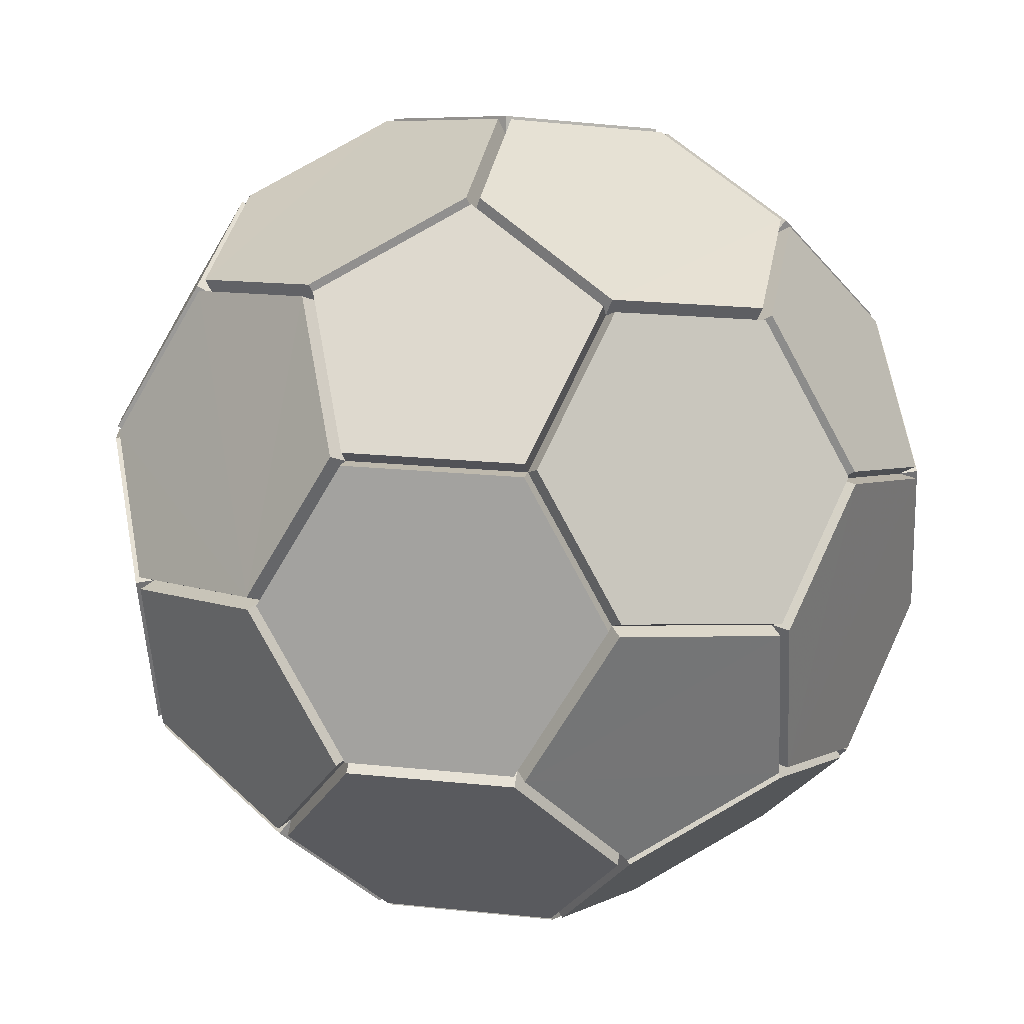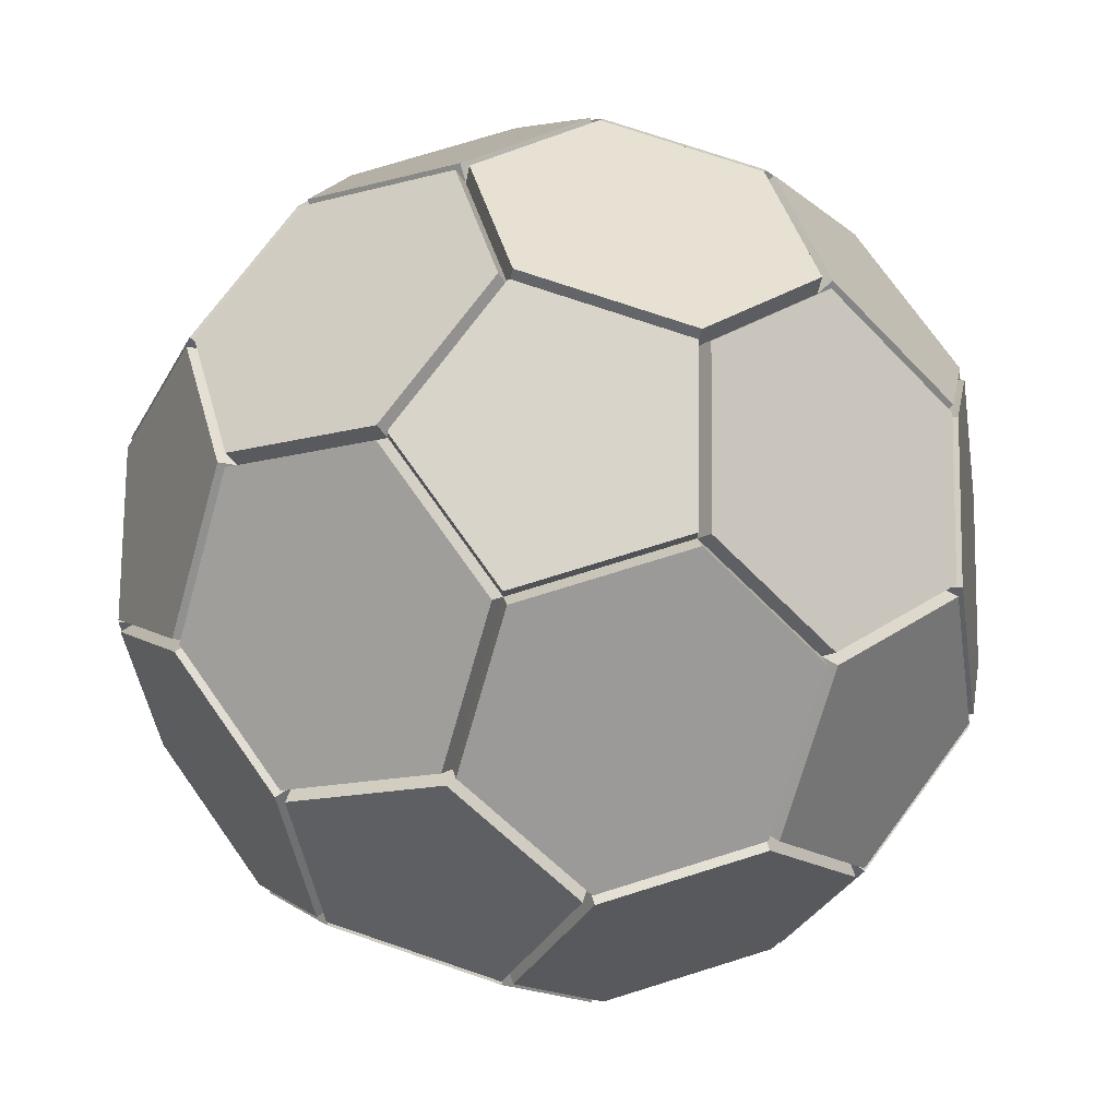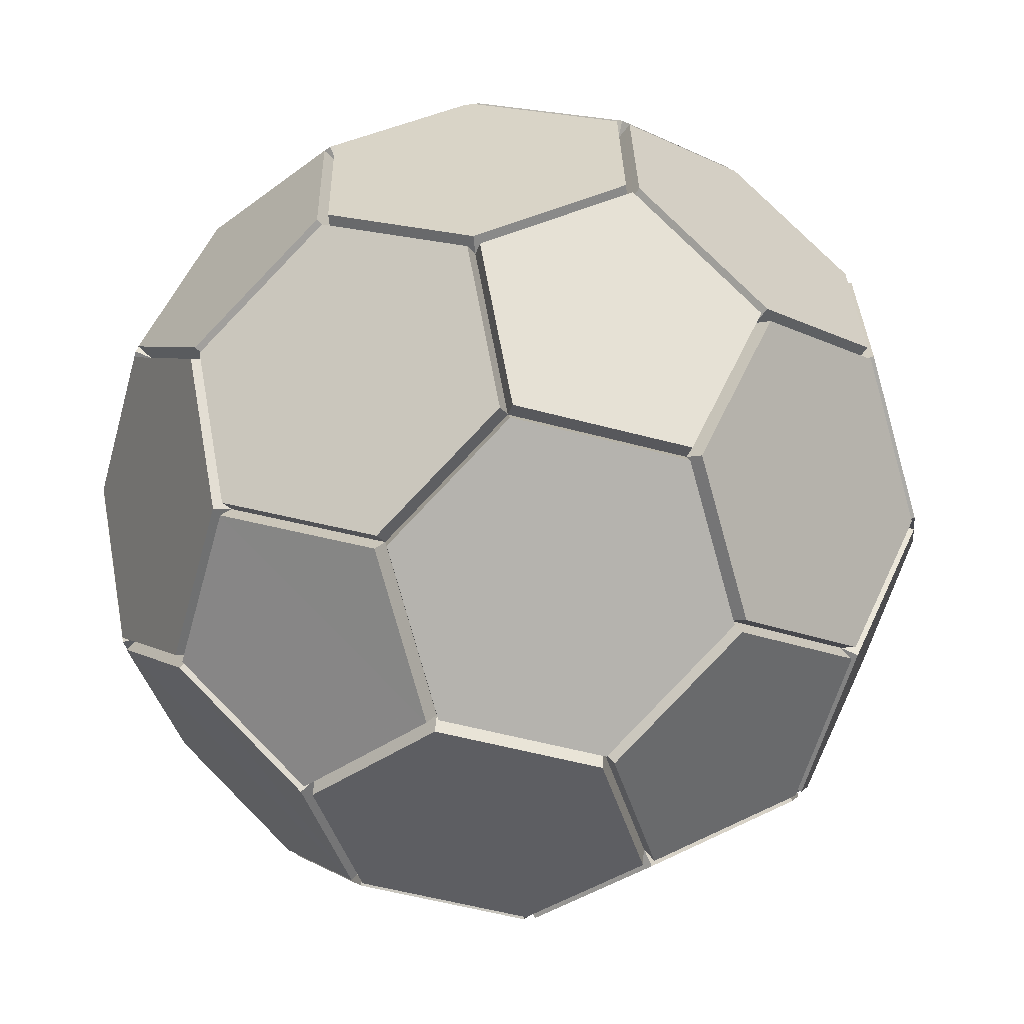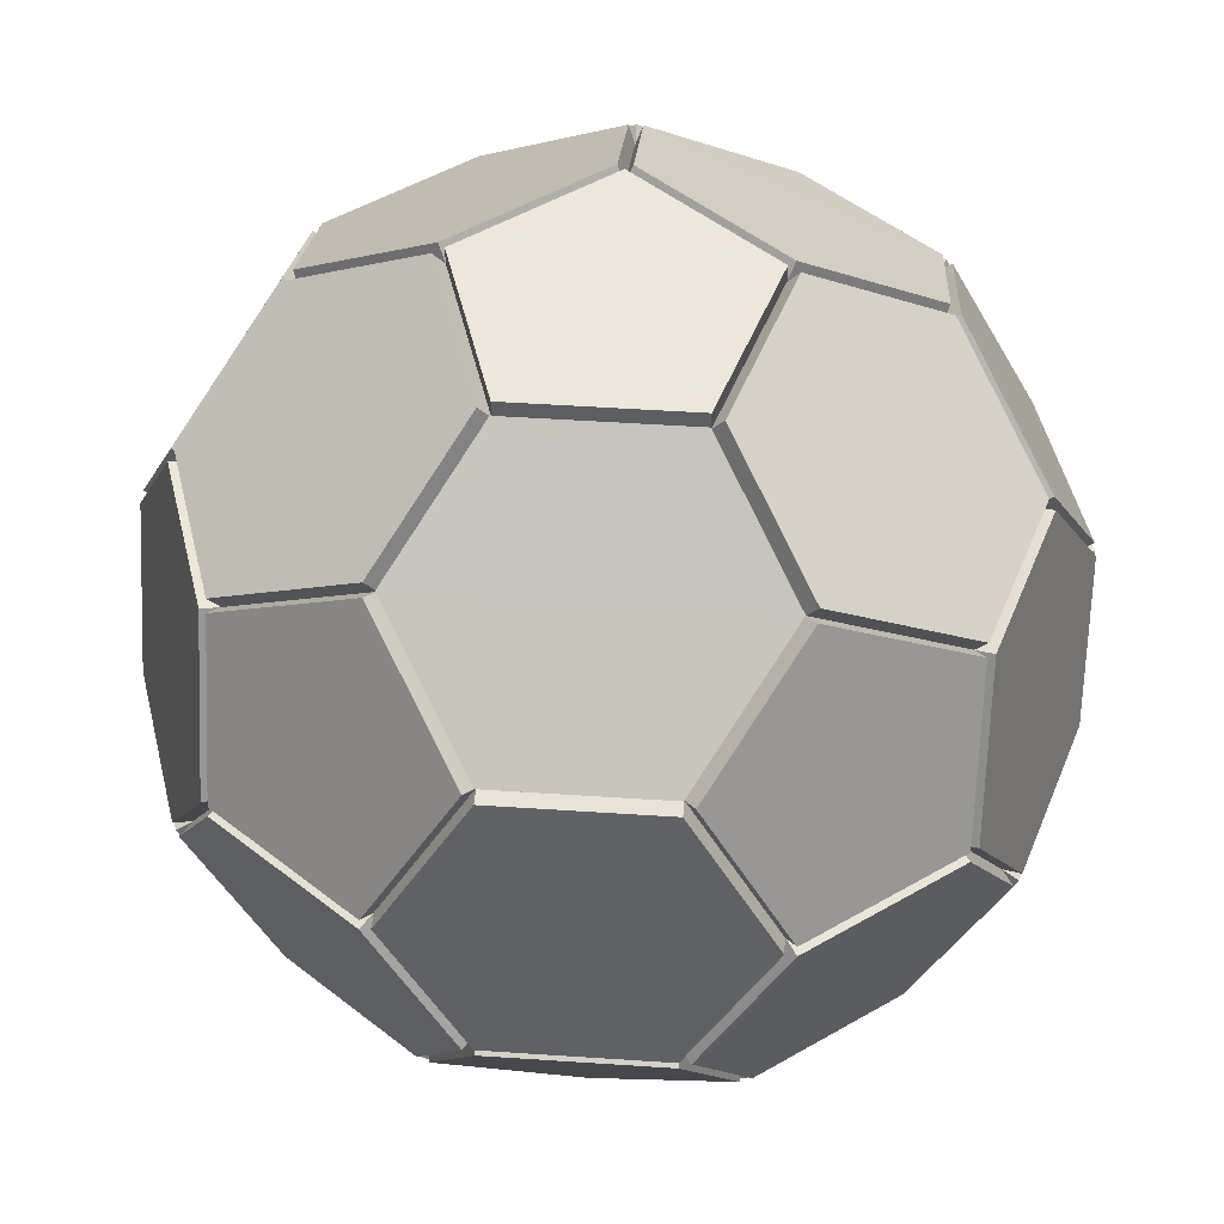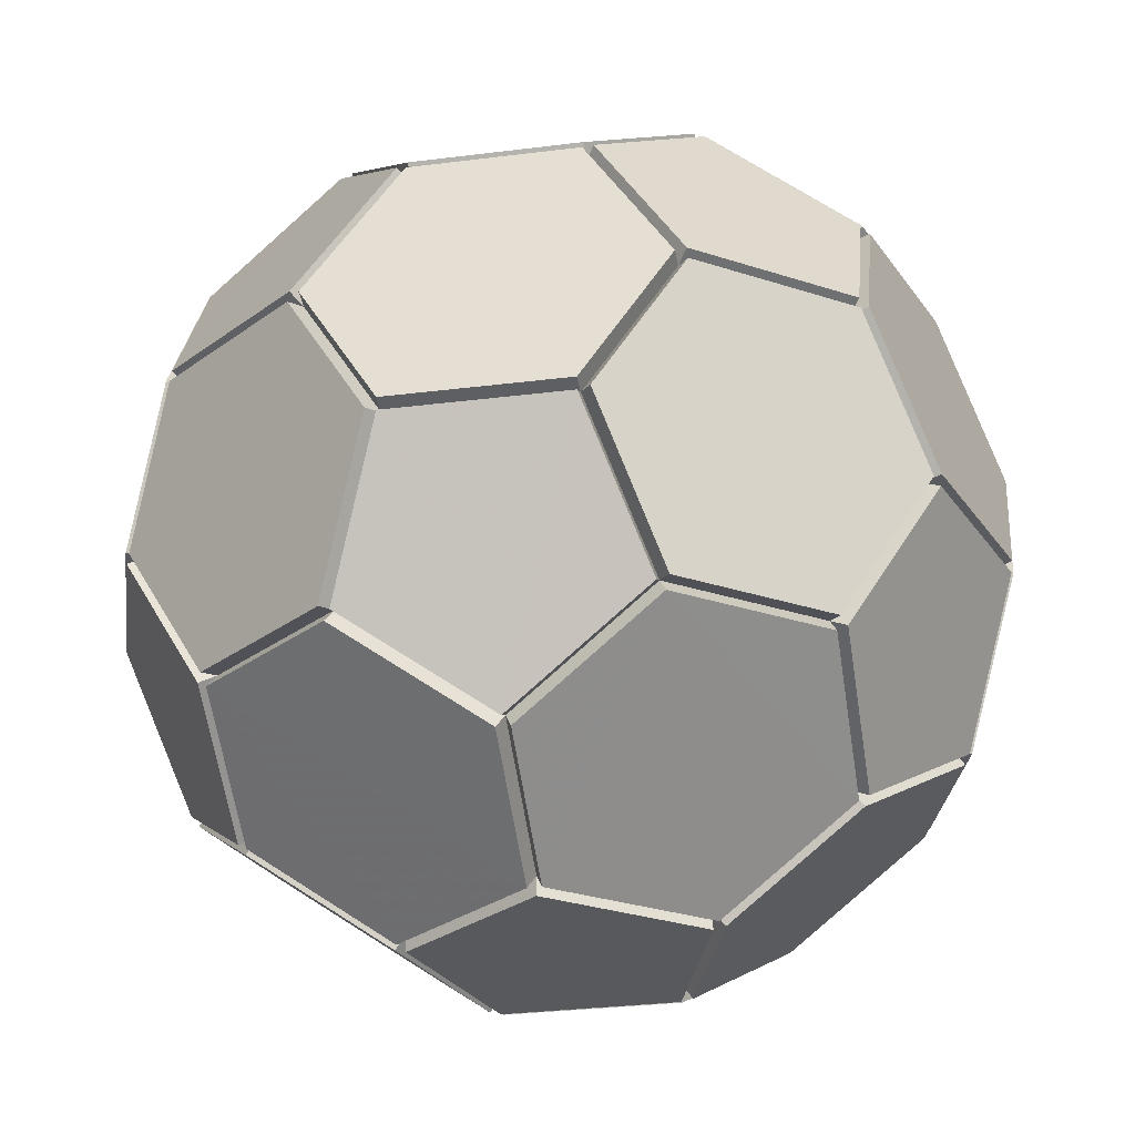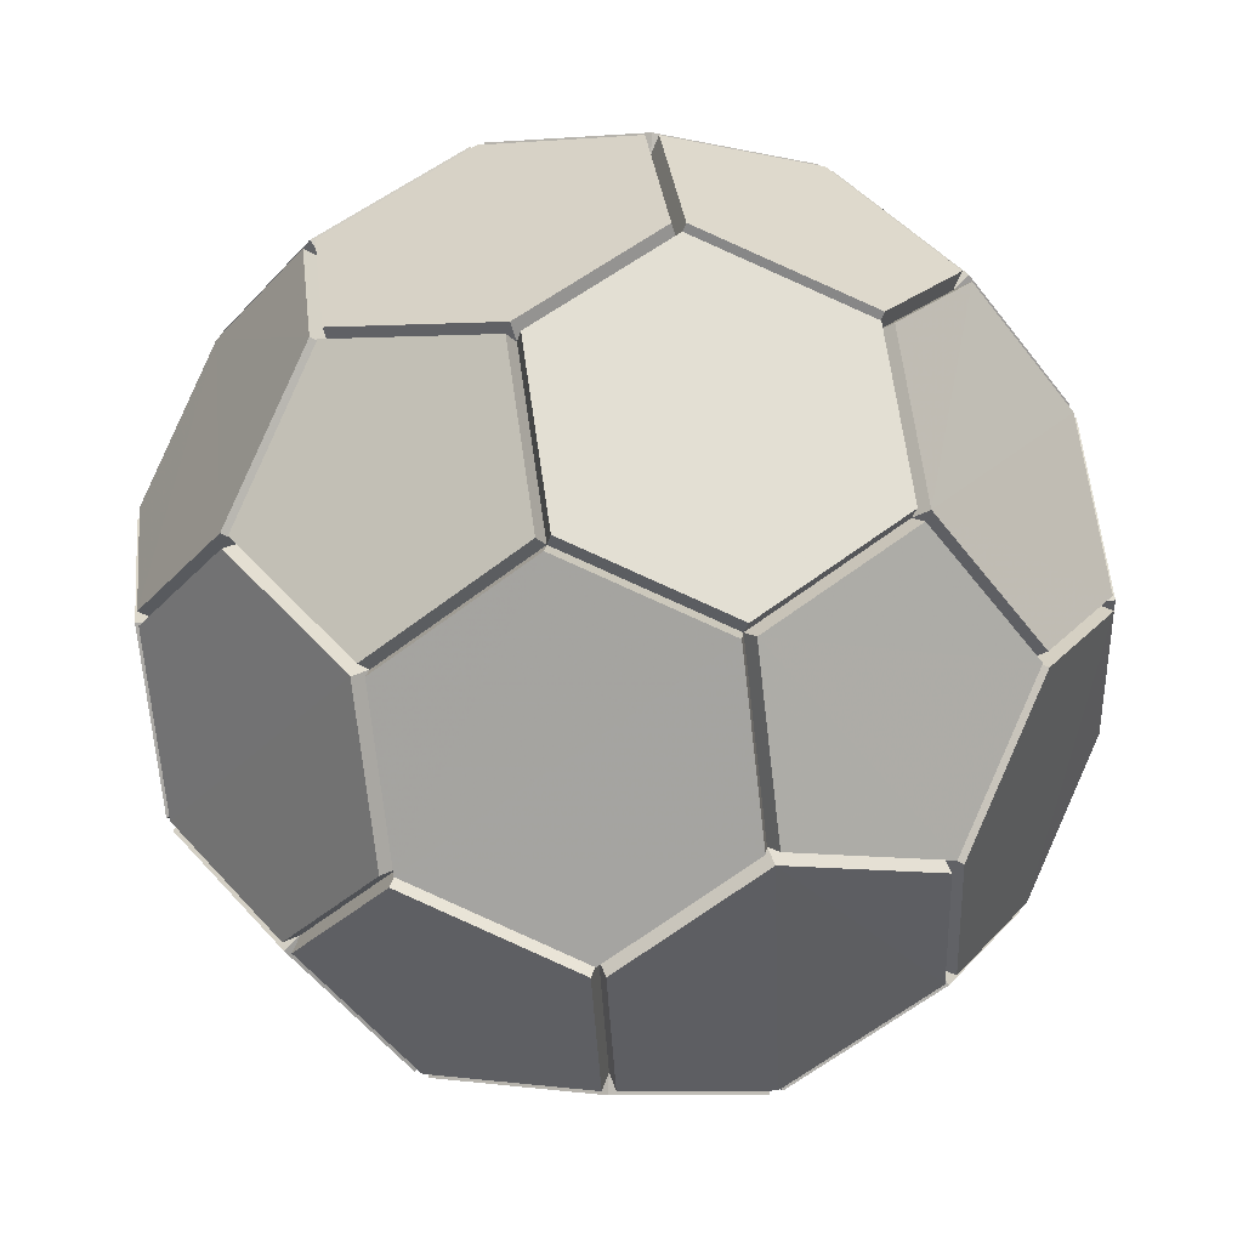
<metadata>
{"format":"obj","ext":"obj","renderer":"f3d","projection":"perspective","resolution":1024,"background":"white","views":[{"elev":-39.1,"azim":-53.9,"up":"+Y"},{"elev":74.9,"azim":-53.3,"up":"+Z"},{"elev":21.1,"azim":29.3,"up":"+Y"},{"elev":52.1,"azim":112.1,"up":"+Z"},{"elev":-30.2,"azim":46.5,"up":"+Z"},{"elev":68.7,"azim":-98.2,"up":"+Y"}]}
</metadata>
<code>
g Platonic
v -0.2015 -0.2944 -0.922
v 0.2028 -0.2944 -0.922
v 0.3277 0.09008 -0.922
v 0.000625 0.3277 -0.922
v -0.3263 0.09008 -0.922
v -0.6347 0.1906 -0.7206
v -0.3926 -0.5576 -0.7209
v 0.394 -0.5576 -0.7209
v 0.6371 0.1904 -0.7212
v 0.000625 0.653 -0.7209
v 0.7207 -0.4513 -0.509
v 0.8392 -0.08744 -0.5083
v 0.6371 0.5345 -0.5086
v 0.3277 0.7593 -0.5086
v -0.3263 0.7593 -0.5086
v -0.6354 0.5345 -0.5082
v -0.8378 -0.08763 -0.5086
v -0.7196 -0.4513 -0.5086
v -0.1906 -0.8358 -0.5086
v 0.1915 -0.8358 -0.5081
v -0.3926 -0.9015 -0.1647
v -0.7196 -0.6638 -0.1647
v 0.3943 -0.9015 -0.1646
v 0.7214 -0.6638 -0.1652
v 0.9641 0.08431 -0.1646
v 0.8392 0.4688 -0.1648
v 0.2028 0.9312 -0.1647
v -0.2015 0.9312 -0.1647
v -0.8388 0.4688 -0.1651
v -0.9626 0.08431 -0.1647
v -0.2015 -0.9636 0.1606
v 0.2028 -0.9636 0.1606
v 0.8392 -0.5012 0.1606
v 0.9641 -0.1167 0.1606
v 0.721 0.6315 0.1606
v 0.394 0.8691 0.1606
v -0.7196 0.6315 0.1606
v -0.3926 0.8691 0.1606
v -0.8378 -0.5012 0.1606
v -0.9621 -0.1167 0.1603
v 0.3277 -0.7917 0.5049
v 0.6371 -0.5669 0.5045
v -0.6356 -0.5669 0.5047
v -0.3263 -0.7917 0.5047
v -0.8379 0.05523 0.5046
v -0.7196 0.4189 0.5047
v -0.1906 0.8034 0.5047
v 0.1918 0.8034 0.5047
v 0.8392 0.05523 0.5047
v 0.721 0.4189 0.5047
v 0.000653 -0.6854 0.7171
v -0.6361 -0.223 0.7174
v -0.3926 0.5252 0.7171
v 0.394 0.5252 0.7171
v 0.6371 -0.223 0.7171
v -0.2015 0.262 0.9179
v 0.2028 0.262 0.9186
v 0.3277 -0.1225 0.9181
v 0.000653 -0.3601 0.9181
v -0.3263 -0.1225 0.9177
v 0.8646 0.06348 0.5397
v 0.7464 0.4272 0.5397
v 0.4194 0.5334 0.752
v 0.6625 -0.2147 0.752
v 0.2282 0.2703 0.9535
v 0.3531 -0.1142 0.9531
v 1.005 0.09767 -0.1564
v 0.8803 0.4822 -0.1566
v 1.005 -0.1034 0.1688
v 0.7621 0.6448 0.1688
v 0.8803 0.06859 0.513
v 0.7621 0.4323 0.513
v 0.7442 0.6633 0.1803
v 0.4171 0.9009 0.1803
v 0.215 0.8353 0.5244
v 0.7442 0.4508 0.5244
v 0.4171 0.557 0.7367
v -0.1906 0.8301 0.5397
v 0.1918 0.8301 0.5397
v -0.3926 0.5519 0.752
v 0.394 0.5519 0.752
v -0.2015 0.2887 0.9528
v 0.2028 0.2887 0.9535
v -0.2015 0.262 0.9619
v 0.2027 0.262 0.9626
v 0.3277 -0.1225 0.9621
v 0.000609 -0.3601 0.9621
v -0.3264 -0.1225 0.9617
v 0.3434 -0.8133 0.5399
v 0.6528 -0.5885 0.5395
v 0.01635 -0.707 0.752
v 0.6528 -0.2446 0.752
v 0.3434 -0.1441 0.9531
v 0.01635 -0.3817 0.9531
v 0.8767 -0.5134 0.1803
v 1.002 -0.1289 0.1803
v 0.6745 -0.579 0.5242
v 0.8767 0.04307 0.5244
v 0.6745 -0.2351 0.7367
v 0.4197 -0.9364 -0.1564
v 0.7468 -0.6988 -0.1569
v 0.2282 -0.9986 0.1689
v 0.8646 -0.5362 0.1689
v 0.3531 -0.8266 0.5132
v 0.6625 -0.6018 0.5128
v 0.7618 -0.4647 -0.5173
v 0.8803 -0.1008 -0.5166
v 0.7625 -0.6772 -0.1735
v 1.005 0.07097 -0.1729
v 0.8803 -0.5146 0.1523
v 1.005 -0.13 0.1523
v 0.2282 -0.3027 -0.9569
v 0.3531 0.08183 -0.9569
v 0.4194 -0.5658 -0.7559
v 0.6625 0.1821 -0.7561
v 0.7461 -0.4596 -0.544
v 0.8646 -0.0957 -0.5433
v 0.6745 0.2026 -0.7408
v 0.8767 -0.07529 -0.528
v 0.6745 0.5466 -0.5282
v 1.002 0.09647 -0.1843
v 0.8767 0.481 -0.1845
v 0.3434 0.1117 -0.9569
v 0.01632 0.3493 -0.9569
v 0.6528 0.212 -0.7561
v 0.01632 0.6746 -0.7559
v 0.6528 0.5561 -0.5435
v 0.3434 0.7809 -0.5435
v -0.2015 -0.2944 -0.966
v 0.2028 -0.2944 -0.966
v 0.3277 0.09008 -0.966
v 0.000625 0.3277 -0.966
v -0.3263 0.09008 -0.966
v -0.2269 -0.3026 -0.9569
v -0.3517 0.08186 -0.9569
v -0.6601 0.1824 -0.7555
v -0.418 -0.5658 -0.7559
v -0.8632 -0.09585 -0.5435
v -0.745 -0.4595 -0.5435
v -0.2015 -0.3211 -0.9569
v 0.2028 -0.3211 -0.9569
v -0.3926 -0.5843 -0.7559
v 0.394 -0.5843 -0.7559
v -0.1906 -0.8625 -0.5435
v 0.1915 -0.8625 -0.5431
v -0.01511 0.3493 -0.9569
v -0.3421 0.1117 -0.9569
v -0.6504 0.2122 -0.7555
v -0.01511 0.6746 -0.7559
v -0.3421 0.7809 -0.5435
v -0.6511 0.5561 -0.5432
v -0.6721 0.2027 -0.7403
v -0.6728 0.5466 -0.528
v -0.8752 -0.07549 -0.5283
v -0.8761 0.481 -0.1848
v -1 0.09645 -0.1845
v -0.3517 0.7942 -0.5168
v -0.6608 0.5695 -0.5165
v -0.2269 0.9662 -0.173
v -0.8641 0.5038 -0.1733
v -0.745 0.6664 0.1523
v -0.418 0.9041 0.1523
v 0.000625 0.6923 -0.7406
v 0.3277 0.7986 -0.5282
v -0.3263 0.7986 -0.5282
v 0.2028 0.9706 -0.1844
v -0.2015 0.9706 -0.1844
v 0.6625 0.5695 -0.5168
v 0.3531 0.7942 -0.5168
v 0.8646 0.5038 -0.1731
v 0.2282 0.9662 -0.173
v 0.7464 0.6664 0.1523
v 0.4194 0.9041 0.1523
v 0.2028 0.9744 -0.1565
v -0.2015 0.9744 -0.1565
v 0.394 0.9123 0.1688
v -0.3926 0.9123 0.1688
v -0.1906 0.8466 0.5129
v 0.1918 0.8466 0.5129
v -0.7427 0.6633 0.1803
v -0.4157 0.9009 0.1803
v -0.7427 0.4508 0.5244
v -0.2137 0.8353 0.5244
v -0.4157 0.557 0.7367
v -0.8799 0.4821 -0.1568
v -1.004 0.09763 -0.1565
v -0.7607 0.6448 0.1689
v -1.003 -0.1034 0.1686
v -0.879 0.06855 0.5129
v -0.7607 0.4322 0.513
v -0.8633 0.06349 0.5396
v -0.745 0.4272 0.5397
v -0.6615 -0.2147 0.7523
v -0.418 0.5334 0.752
v -0.2269 0.2703 0.9529
v -0.3517 -0.1142 0.9526
v -0.8752 -0.5134 0.1802
v -0.9996 -0.1289 0.1799
v -0.6731 -0.579 0.5243
v -0.8754 0.04308 0.5243
v -0.6736 -0.2352 0.737
v -0.8789 -0.101 -0.5168
v -0.7607 -0.4647 -0.5168
v -0.7607 -0.6772 -0.173
v -1.004 0.07097 -0.173
v -0.8789 -0.5146 0.1524
v -1.003 -0.1301 0.1521
v -0.418 -0.9364 -0.1565
v -0.745 -0.6988 -0.1565
v -0.2269 -0.9986 0.1688
v -0.8632 -0.5362 0.1688
v -0.661 -0.6018 0.5129
v -0.3517 -0.8266 0.5129
v -0.6513 -0.5885 0.5397
v -0.342 -0.8133 0.5397
v -0.01503 -0.707 0.752
v -0.6518 -0.2446 0.7523
v -0.01503 -0.3817 0.9531
v -0.342 -0.1441 0.9526
v -0.4157 -0.5894 -0.7406
v -0.7427 -0.4831 -0.5282
v -0.2137 -0.8676 -0.5282
v -0.4157 -0.9333 -0.1844
v -0.7427 -0.6957 -0.1844
v -0.1906 -0.879 -0.5168
v 0.1915 -0.879 -0.5163
v -0.3926 -0.9447 -0.173
v 0.3943 -0.9447 -0.1729
v -0.2015 -1.007 0.1523
v 0.2028 -1.007 0.1523
v -0.2015 -1.003 0.1803
v 0.2028 -1.003 0.1803
v 0.3277 -0.831 0.5246
v -0.3263 -0.831 0.5244
v 0.000649 -0.7247 0.7367
v 0.4171 -0.5894 -0.7406
v 0.7438 -0.4832 -0.5287
v 0.2146 -0.8677 -0.5278
v 0.4174 -0.9333 -0.1843
v 0.7445 -0.6957 -0.1849
f 63 65 66 64 61 62
f 70 72 71 69 67 68
f 77 76 73 74 75
f 78 80 82 83 81 79
f 86 85 84 88 87
f 89 90 92 93 94 91
f 97 95 96 98 99
f 101 103 105 104 102 100
f 110 108 106 107 109 111
f 116 114 112 113 115 117
f 118 120 122 121 119
f 125 123 124 126 128 127
f 130 129 133 132 131
f 137 139 138 136 135 134
f 144 142 140 141 143 145
f 147 148 151 150 149 146
f 154 156 155 153 152
f 158 160 161 162 159 157
f 166 164 163 165 167
f 168 169 171 173 172 170
f 175 177 178 179 176 174
f 181 180 182 184 183
f 187 185 186 188 189 190
f 193 196 195 194 192 191
f 197 199 201 200 198
f 204 206 207 205 202 203
f 213 212 211 209 208 210
f 216 218 219 217 214 215
f 222 223 224 221 220
f 229 227 225 226 228 230
f 231 232 233 235 234
f 236 237 240 239 238
f 54 63 62 50
f 57 65 63 54
f 58 66 65 57
f 55 64 66 58
f 49 61 64 55
f 50 62 61 49
f 35 70 68 26
f 50 72 70 35
f 49 71 72 50
f 34 69 71 49
f 25 67 69 34
f 26 68 67 25
f 54 77 75 48
f 50 76 77 54
f 35 73 76 50
f 36 74 73 35
f 48 75 74 36
f 47 78 79 48
f 53 80 78 47
f 56 82 80 53
f 57 83 82 56
f 54 81 83 57
f 48 79 81 54
f 58 86 87 59
f 57 85 86 58
f 56 84 85 57
f 60 88 84 56
f 59 87 88 60
f 41 89 91 51
f 42 90 89 41
f 55 92 90 42
f 58 93 92 55
f 59 94 93 58
f 51 91 94 59
f 42 97 99 55
f 33 95 97 42
f 34 96 95 33
f 49 98 96 34
f 55 99 98 49
f 24 101 100 23
f 33 103 101 24
f 42 105 103 33
f 41 104 105 42
f 32 102 104 41
f 23 100 102 32
f 33 110 111 34
f 24 108 110 33
f 11 106 108 24
f 12 107 106 11
f 25 109 107 12
f 34 111 109 25
f 11 116 117 12
f 8 114 116 11
f 2 112 114 8
f 3 113 112 2
f 9 115 113 3
f 12 117 115 9
f 9 118 119 12
f 13 120 118 9
f 26 122 120 13
f 25 121 122 26
f 12 119 121 25
f 9 125 127 13
f 3 123 125 9
f 4 124 123 3
f 10 126 124 4
f 14 128 126 10
f 13 127 128 14
f 2 130 131 3
f 1 129 130 2
f 5 133 129 1
f 4 132 133 5
f 3 131 132 4
f 7 137 134 1
f 18 139 137 7
f 17 138 139 18
f 6 136 138 17
f 5 135 136 6
f 1 134 135 5
f 19 144 145 20
f 7 142 144 19
f 1 140 142 7
f 2 141 140 1
f 8 143 141 2
f 20 145 143 8
f 5 147 146 4
f 6 148 147 5
f 16 151 148 6
f 15 150 151 16
f 10 149 150 15
f 4 146 149 10
f 17 154 152 6
f 30 156 154 17
f 29 155 156 30
f 16 153 155 29
f 6 152 153 16
f 16 158 157 15
f 29 160 158 16
f 37 161 160 29
f 38 162 161 37
f 28 159 162 38
f 15 157 159 28
f 27 166 167 28
f 14 164 166 27
f 10 163 164 14
f 15 165 163 10
f 28 167 165 15
f 13 168 170 26
f 14 169 168 13
f 27 171 169 14
f 36 173 171 27
f 35 172 173 36
f 26 170 172 35
f 28 175 174 27
f 38 177 175 28
f 47 178 177 38
f 48 179 178 47
f 36 176 179 48
f 27 174 176 36
f 38 181 183 47
f 37 180 181 38
f 46 182 180 37
f 53 184 182 46
f 47 183 184 53
f 37 187 190 46
f 29 185 187 37
f 30 186 185 29
f 40 188 186 30
f 45 189 188 40
f 46 190 189 45
f 52 193 191 45
f 60 196 193 52
f 56 195 196 60
f 53 194 195 56
f 46 192 194 53
f 45 191 192 46
f 39 197 198 40
f 43 199 197 39
f 52 201 199 43
f 45 200 201 52
f 40 198 200 45
f 22 204 203 18
f 39 206 204 22
f 40 207 206 39
f 30 205 207 40
f 17 202 205 30
f 18 203 202 17
f 44 213 210 31
f 43 212 213 44
f 39 211 212 43
f 22 209 211 39
f 21 208 209 22
f 31 210 208 21
f 51 216 215 44
f 59 218 216 51
f 60 219 218 59
f 52 217 219 60
f 43 214 217 52
f 44 215 214 43
f 19 222 220 7
f 21 223 222 19
f 22 224 223 21
f 18 221 224 22
f 7 220 221 18
f 31 229 230 32
f 21 227 229 31
f 19 225 227 21
f 20 226 225 19
f 23 228 226 20
f 32 230 228 23
f 31 231 234 44
f 32 232 231 31
f 41 233 232 32
f 51 235 233 41
f 44 234 235 51
f 8 236 238 20
f 11 237 236 8
f 24 240 237 11
f 23 239 240 24
f 20 238 239 23

</code>
